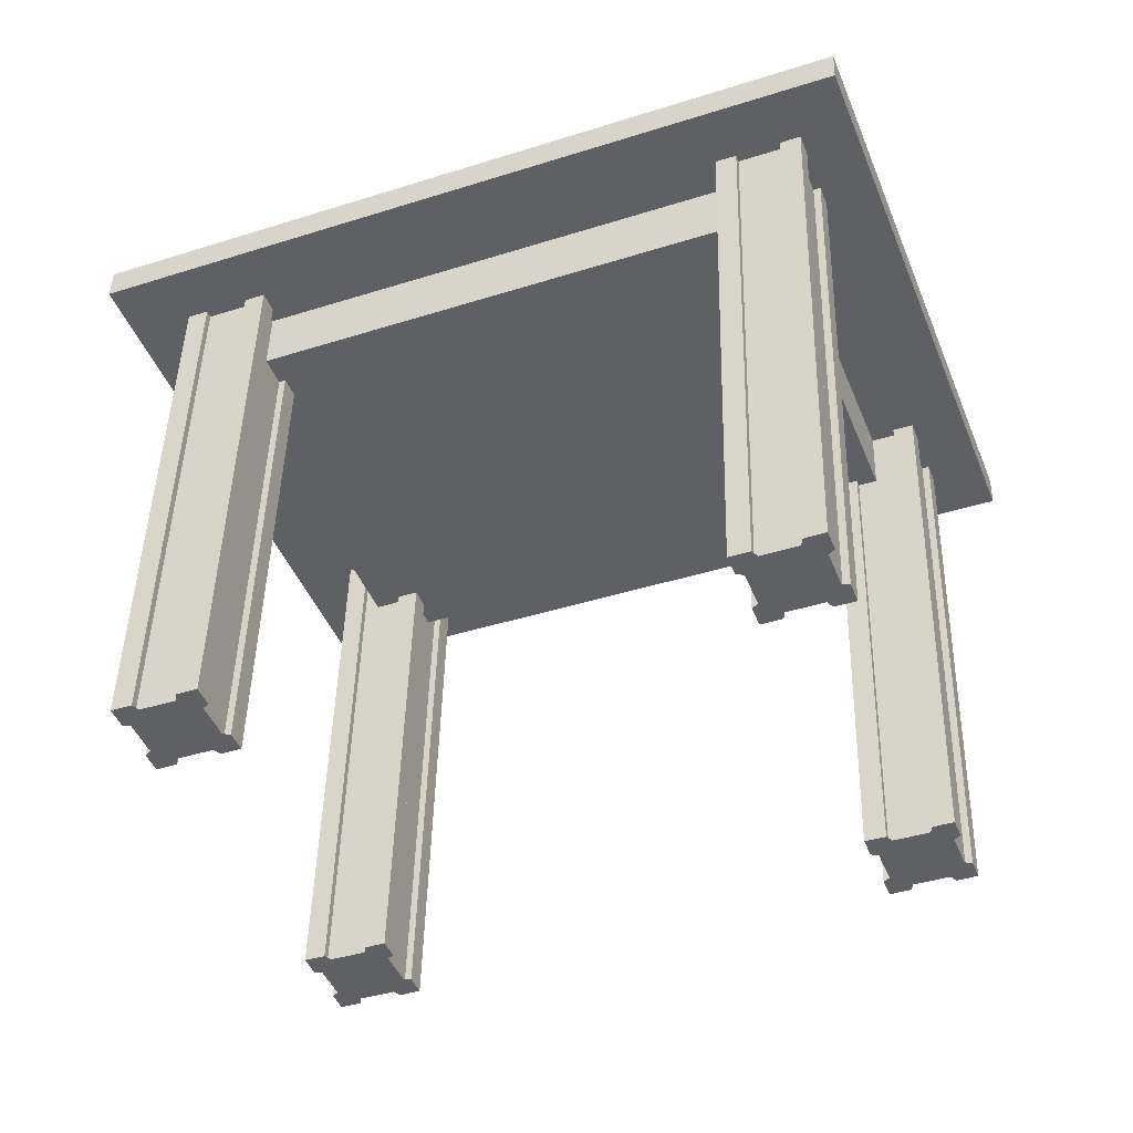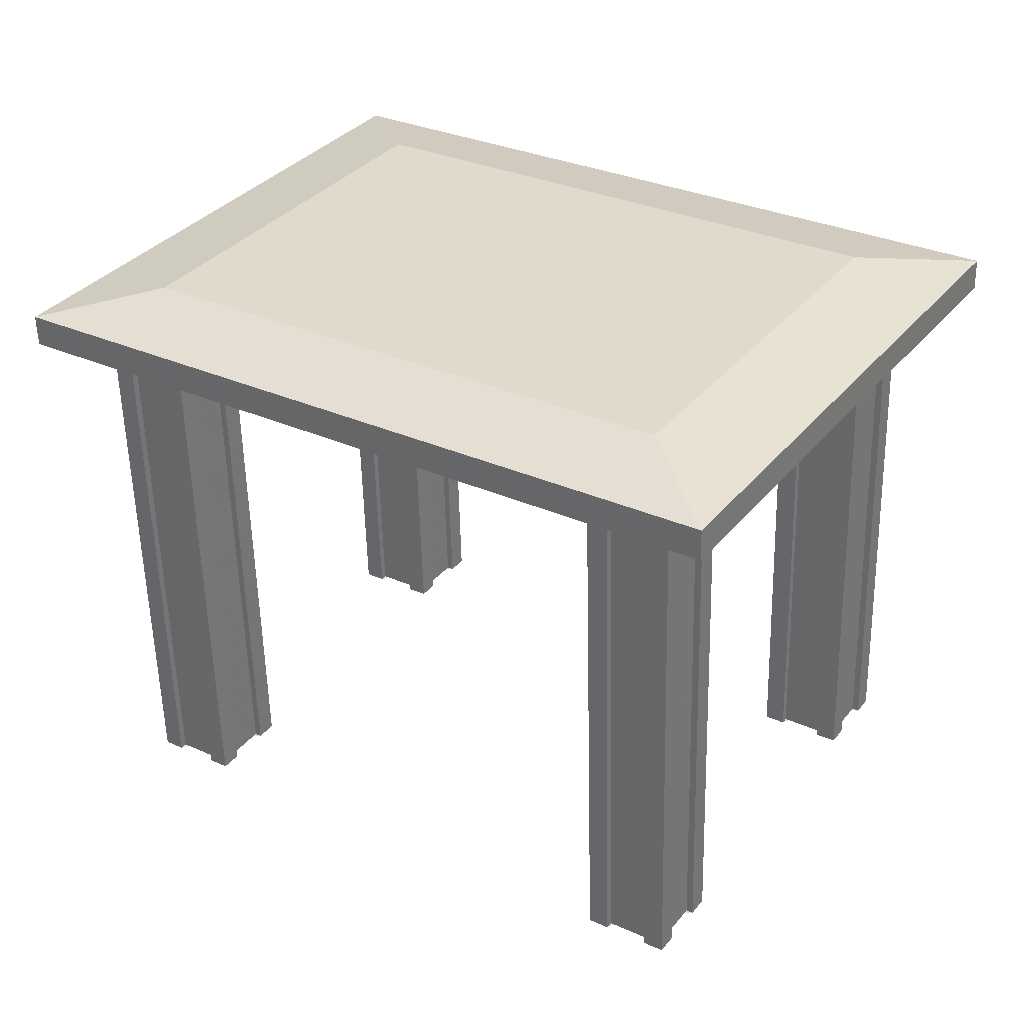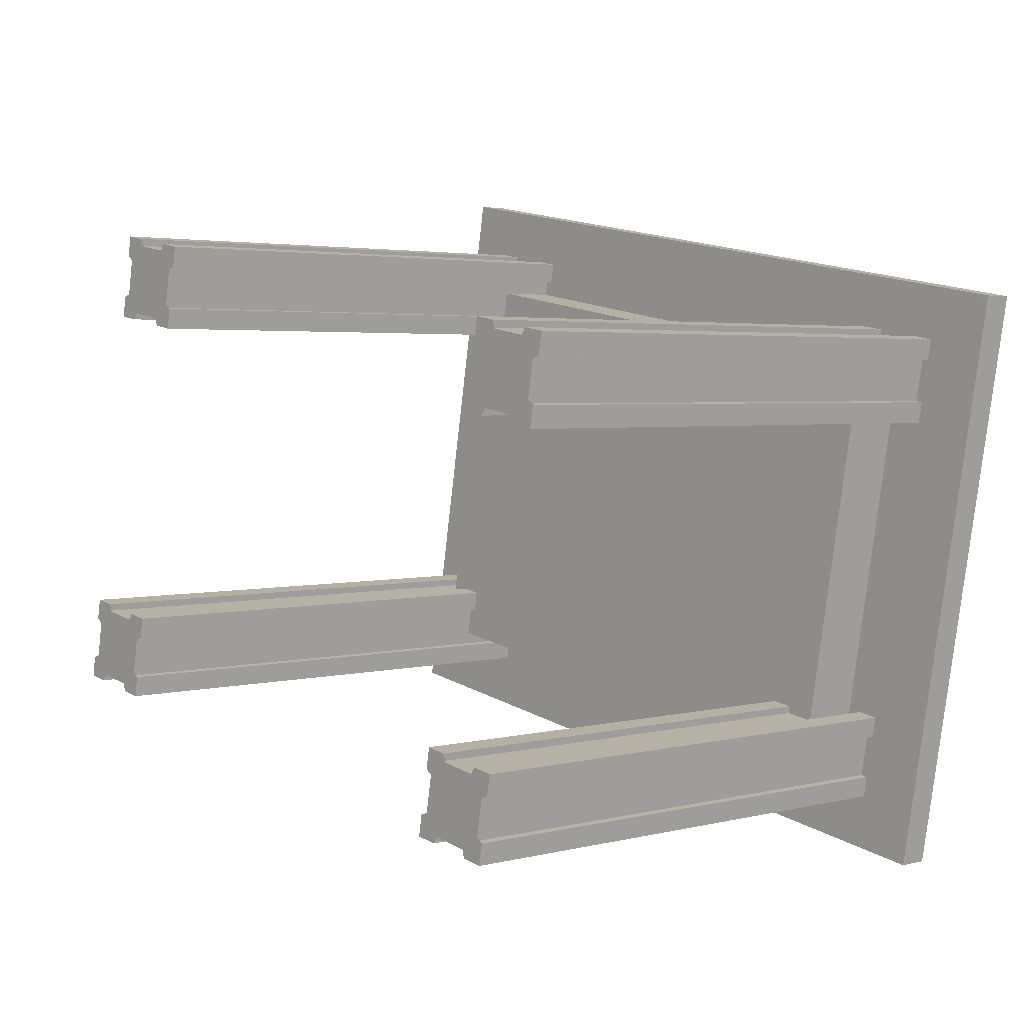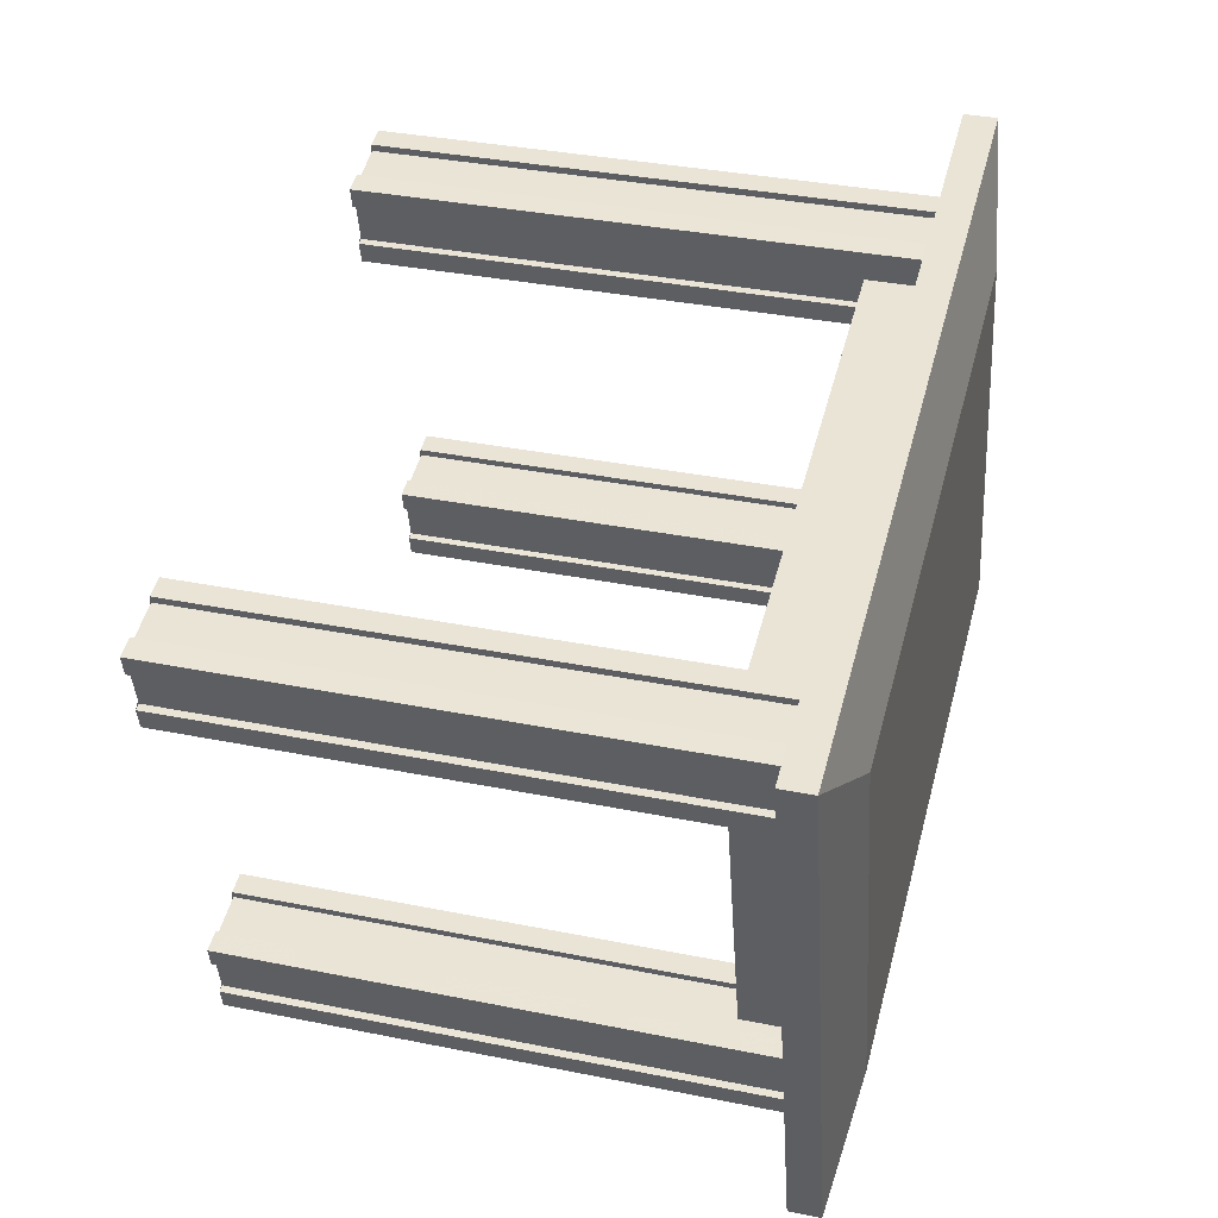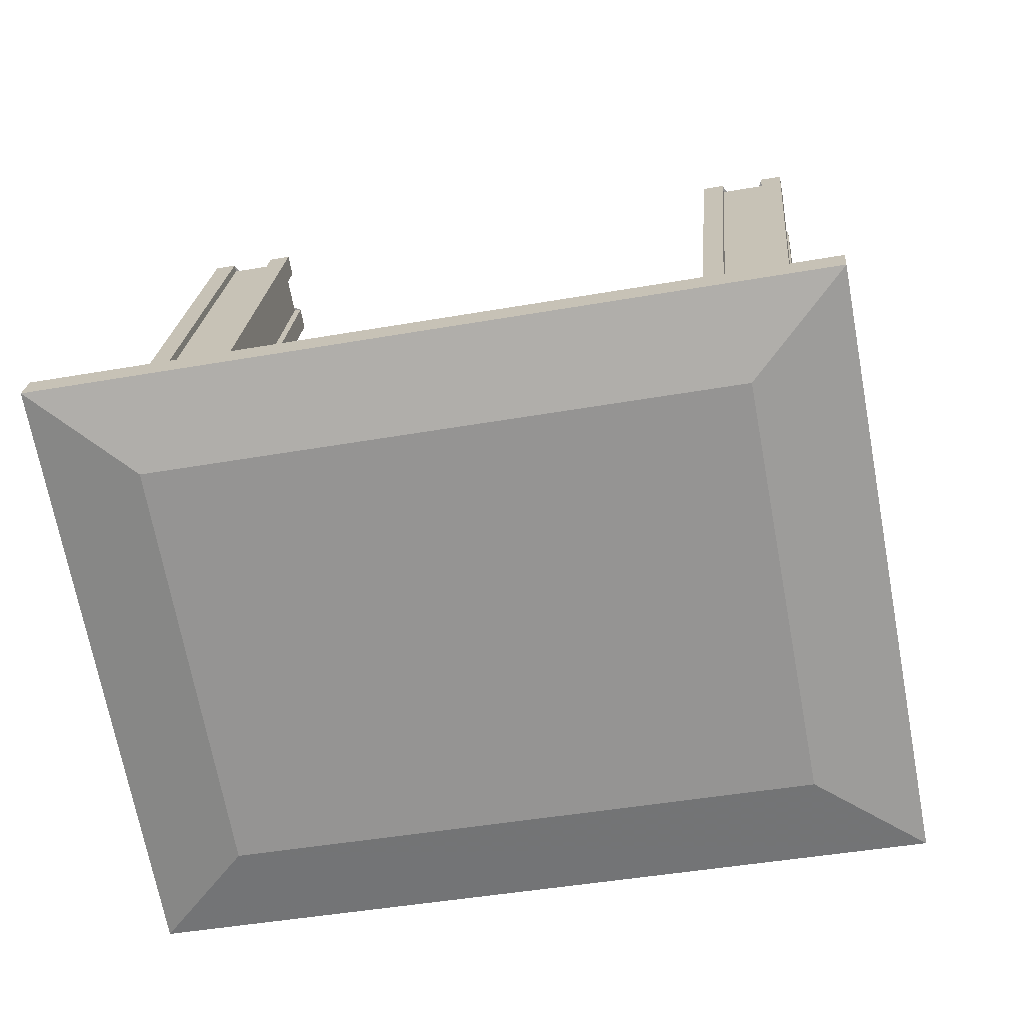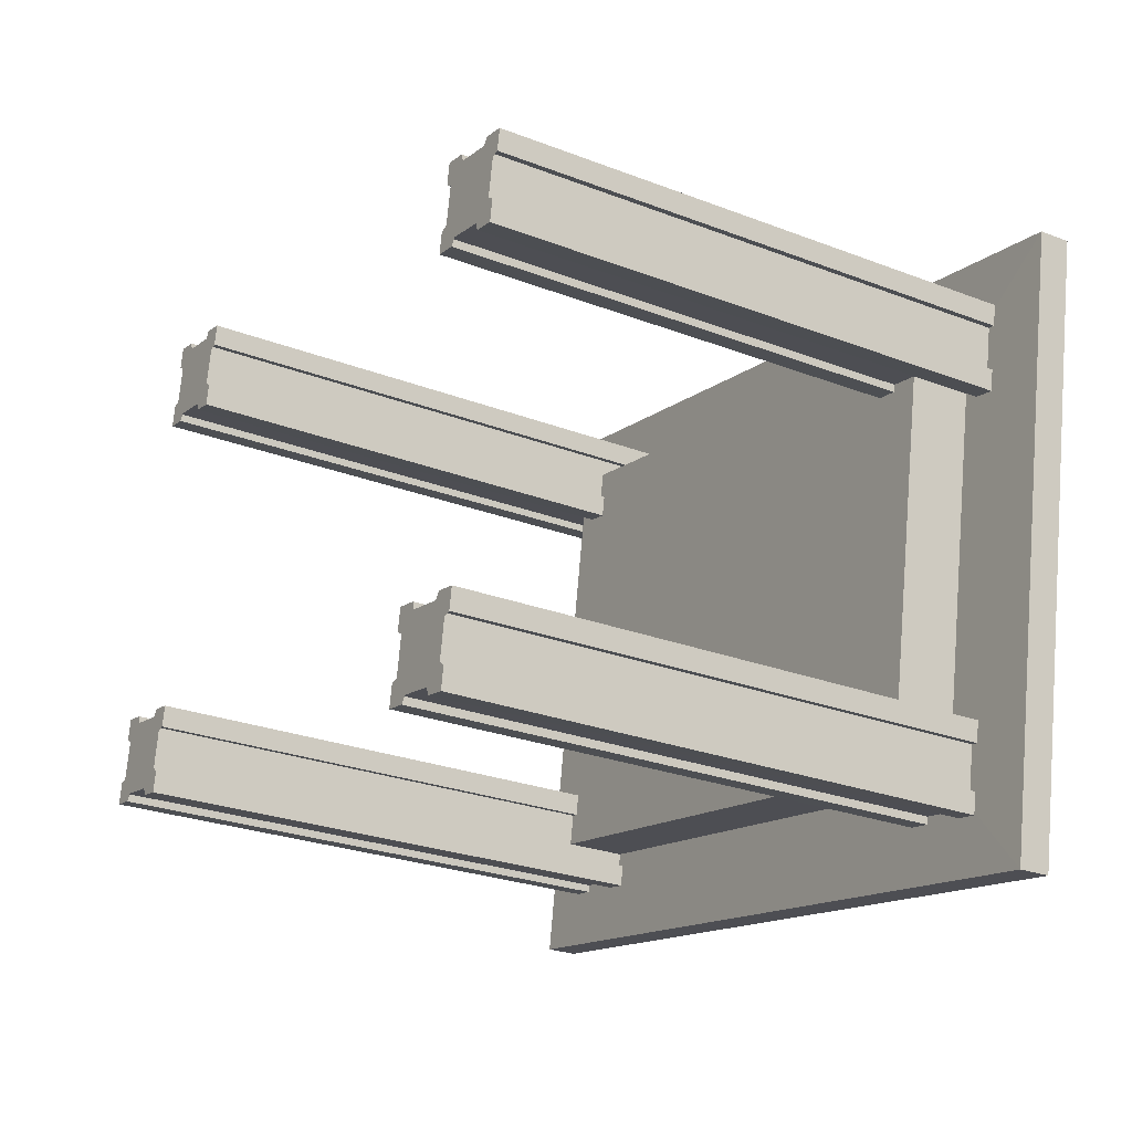
<metadata>
{"format":"obj","ext":"obj","renderer":"f3d","projection":"perspective","resolution":1024,"background":"white","views":[{"elev":-44.0,"azim":31.9,"up":"+Z"},{"elev":33.1,"azim":-136.5,"up":"+Z"},{"elev":1.8,"azim":-130.7,"up":"+Y"},{"elev":38.1,"azim":-73.8,"up":"+Y"},{"elev":23.0,"azim":5.7,"up":"+Y"},{"elev":-26.9,"azim":-120.9,"up":"+Y"}]}
</metadata>
<code>
v 0.437 0.7019 0.0152
v 0.438 0.7027 0.06845
v 0.6241 -0.2938 0.02636
v 0.6251 -0.293 0.07961
v 0.2992 0.518 -0.08603
v 0.3012 0.5196 0.02002
v 0.3028 0.5209 0.1057
v 0.4291 -0.1752 -0.07825
v 0.4311 -0.1736 0.0278
v 0.4327 -0.1723 0.1134
v -0.5188 -0.1228 -0.06106
v -0.5151 -0.12 0.1306
v -0.6663 0.3357 -0.06504
v -0.6643 0.3373 0.04101
v -0.6626 0.3385 0.1267
v -0.5365 -0.3574 -0.05726
v -0.5345 -0.3559 0.04879
v -0.5328 -0.3546 0.1344
v -0.8572 0.4574 0.04334
v -0.8562 0.4582 0.09659
v -0.6702 -0.5382 0.0545
v -0.6692 -0.5374 0.1077
v 0.3488 0.5829 -0.896
v 0.3555 0.5476 -0.8956
v 0.3694 0.4744 -0.8948
v 0.3661 0.5964 0.01805
v 0.3728 0.5611 0.01844
v 0.3868 0.4879 0.01926
v 0.3761 0.4388 -0.8944
v 0.3934 0.4523 0.01966
v 0.3437 0.5457 -0.8954
v 0.3576 0.4723 -0.8946
v 0.361 0.5592 0.01869
v 0.3749 0.4858 0.01951
v 0.3134 0.5763 -0.8953
v 0.3158 0.564 -0.8951
v 0.3408 0.4323 -0.8936
v 0.3308 0.5898 0.01881
v 0.3331 0.5775 0.01895
v 0.3581 0.4458 0.02042
v 0.3382 0.4446 -0.8938
v 0.3556 0.4581 0.02029
v 0.2905 0.4973 -0.8937
v 0.3078 0.5108 0.02042
v 0.2426 0.5502 -0.8935
v 0.2599 0.5637 0.02054
v 0.2401 0.5624 -0.8937
v 0.2574 0.5759 0.02041
v 0.265 0.4307 -0.8922
v 0.2673 0.4185 -0.892
v 0.2823 0.4442 0.02188
v 0.2846 0.432 0.02202
v 0.2231 0.5227 -0.8927
v 0.237 0.4493 -0.8919
v 0.2404 0.5362 0.02132
v 0.2543 0.4628 0.02214
v 0.2049 0.5555 -0.8929
v 0.2222 0.569 0.02118
v 0.2114 0.5204 -0.8925
v 0.2253 0.4471 -0.8917
v 0.2321 0.4115 -0.8913
v 0.2287 0.5339 0.02157
v 0.2427 0.4606 0.02239
v 0.2494 0.425 0.02279
v -0.6097 0.4009 -0.8752
v -0.603 0.3657 -0.8748
v -0.5924 0.4144 0.0389
v -0.5857 0.3792 0.03929
v -0.5892 0.2924 -0.874
v -0.5825 0.2568 -0.8736
v -0.5719 0.3059 0.04011
v -0.5651 0.2703 0.04051
v -0.6149 0.3638 -0.8745
v -0.6009 0.2904 -0.8737
v -0.5976 0.3773 0.03954
v -0.5836 0.3039 0.04036
v -0.6451 0.3943 -0.8744
v -0.6428 0.3821 -0.8743
v -0.6278 0.4078 0.03967
v -0.6255 0.3956 0.0398
v -0.6179 0.2503 -0.8728
v -0.6005 0.2638 0.04128
v -0.6203 0.2626 -0.8729
v -0.603 0.2761 0.04114
v -0.6682 0.3153 -0.8728
v -0.6509 0.3288 0.04127
v -0.716 0.3682 -0.8727
v -0.6987 0.3817 0.0414
v -0.7185 0.3805 -0.8728
v -0.7012 0.394 0.04126
v -0.6936 0.2487 -0.8713
v -0.6912 0.2365 -0.8712
v -0.6762 0.2622 0.04274
v -0.6739 0.25 0.04287
v -0.7355 0.3408 -0.8719
v -0.7215 0.2674 -0.8711
v -0.7182 0.3543 0.04217
v -0.7042 0.2809 0.04299
v -0.7538 0.3736 -0.872
v -0.7471 0.3384 -0.8716
v -0.7365 0.3871 0.04203
v -0.7298 0.3519 0.04242
v -0.7333 0.2651 -0.8708
v -0.7266 0.2296 -0.8704
v -0.716 0.2787 0.04325
v -0.7092 0.2431 0.04364
v -0.4827 -0.2678 -0.8677
v -0.476 -0.3029 -0.8673
v -0.4654 -0.2543 0.04637
v -0.4587 -0.2894 0.04676
v -0.4622 -0.3764 -0.8665
v -0.4554 -0.4119 -0.8661
v -0.4449 -0.3629 0.04759
v -0.4381 -0.3984 0.04798
v -0.4879 -0.3048 -0.8671
v -0.4739 -0.3783 -0.8662
v -0.4706 -0.2913 0.04702
v -0.4566 -0.3648 0.04784
v -0.5181 -0.2743 -0.8669
v -0.5158 -0.2865 -0.8668
v -0.5008 -0.2608 0.04714
v -0.4985 -0.273 0.04727
v -0.4908 -0.4184 -0.8653
v -0.4735 -0.4049 0.04875
v -0.4933 -0.4062 -0.8655
v -0.4759 -0.3927 0.04861
v -0.5411 -0.3533 -0.8653
v -0.5238 -0.3398 0.04874
v -0.5889 -0.3004 -0.8652
v -0.5716 -0.2869 0.04886
v -0.5913 -0.2882 -0.8653
v -0.574 -0.2747 0.04873
v -0.5664 -0.4201 -0.8639
v -0.5641 -0.4323 -0.8637
v -0.5491 -0.4066 0.0502
v -0.5467 -0.4188 0.05034
v -0.6083 -0.3278 -0.8644
v -0.5944 -0.4013 -0.8636
v -0.591 -0.3143 0.04964
v -0.5771 -0.3878 0.05046
v -0.6267 -0.295 -0.8646
v -0.62 -0.3301 -0.8642
v -0.6094 -0.2815 0.0495
v -0.6027 -0.3166 0.04989
v -0.6061 -0.4036 -0.8634
v -0.5994 -0.4392 -0.863
v -0.5888 -0.3901 0.05072
v -0.5821 -0.4256 0.05111
v 0.4759 -0.08583 -0.8886
v 0.4826 -0.121 -0.8882
v 0.4966 -0.1944 -0.8873
v 0.4932 -0.07233 0.02552
v 0.4999 -0.1075 0.02591
v 0.5139 -0.1809 0.02673
v 0.5032 -0.2299 -0.8869
v 0.5205 -0.2164 0.02713
v 0.4707 -0.1229 -0.8879
v 0.4847 -0.1964 -0.8871
v 0.4881 -0.1094 0.02616
v 0.502 -0.1829 0.02698
v 0.4405 -0.09232 -0.8878
v 0.4428 -0.1046 -0.8876
v 0.4679 -0.2364 -0.8862
v 0.4578 -0.07882 0.02628
v 0.4602 -0.09105 0.02642
v 0.4852 -0.2229 0.02789
v 0.4654 -0.2242 -0.8863
v 0.4827 -0.2107 0.02776
v 0.4175 -0.1713 -0.8862
v 0.4348 -0.1578 0.02789
v 0.3697 -0.1184 -0.8861
v 0.387 -0.1049 0.02801
v 0.3672 -0.1062 -0.8862
v 0.3845 -0.09274 0.02788
v 0.3921 -0.2381 -0.8847
v 0.3944 -0.2503 -0.8846
v 0.4094 -0.2246 0.02935
v 0.4118 -0.2368 0.02949
v 0.3502 -0.1459 -0.8853
v 0.3641 -0.2194 -0.8845
v 0.3675 -0.1324 0.02879
v 0.3814 -0.2059 0.02961
v 0.3319 -0.113 -0.8854
v 0.3493 -0.09954 0.02865
v 0.3385 -0.1482 -0.885
v 0.3525 -0.2217 -0.8842
v 0.3592 -0.2572 -0.8838
v 0.3558 -0.1347 0.02904
v 0.3698 -0.2082 0.02986
v 0.3765 -0.2436 0.03026
f 14 13 16
f 17 14 16
f 6 5 13
f 14 6 13
f 9 8 5
f 6 9 5
f 17 16 8
f 9 17 8
f 19 14 17
f 21 19 17
f 1 6 14
f 19 1 14
f 3 9 6
f 1 3 6
f 21 17 9
f 3 21 9
f 20 19 21
f 22 20 21
f 2 1 19
f 20 2 19
f 4 3 1
f 2 4 1
f 22 21 3
f 4 22 3
f 15 20 22
f 18 15 22
f 7 2 20
f 15 7 20
f 10 4 2
f 7 10 2
f 18 22 4
f 10 18 4
f 11 16 13
f 11 13 5
f 11 5 8
f 11 8 16
f 12 15 18
f 12 7 15
f 12 10 7
f 12 18 10
f 56 54 60
f 63 56 60
f 55 53 54
f 56 55 54
f 62 59 53
f 55 62 53
f 58 57 59
f 62 58 59
f 48 47 57
f 58 48 57
f 46 45 47
f 48 46 47
f 39 36 45
f 46 39 45
f 38 35 36
f 39 38 36
f 26 23 35
f 38 26 35
f 27 24 23
f 26 27 23
f 33 31 24
f 27 33 24
f 34 32 31
f 33 34 31
f 28 25 32
f 34 28 32
f 30 29 25
f 28 30 25
f 40 37 29
f 30 40 29
f 42 41 37
f 40 42 37
f 51 49 41
f 42 51 41
f 52 50 49
f 51 52 49
f 64 61 50
f 52 64 50
f 63 60 61
f 64 63 61
f 43 60 54
f 43 54 53
f 43 53 59
f 43 59 57
f 43 57 47
f 43 47 45
f 43 45 36
f 43 36 35
f 43 35 23
f 43 23 24
f 43 24 31
f 43 31 32
f 43 32 25
f 43 25 29
f 43 29 37
f 43 37 41
f 43 41 49
f 43 49 50
f 43 50 61
f 43 61 60
f 44 56 63
f 44 55 56
f 44 62 55
f 44 58 62
f 44 48 58
f 44 46 48
f 44 39 46
f 44 38 39
f 44 26 38
f 44 27 26
f 44 33 27
f 44 34 33
f 44 28 34
f 44 30 28
f 44 40 30
f 44 42 40
f 44 51 42
f 44 52 51
f 44 64 52
f 44 63 64
f 98 96 103
f 105 98 103
f 97 95 96
f 98 97 96
f 102 100 95
f 97 102 95
f 101 99 100
f 102 101 100
f 90 89 99
f 101 90 99
f 88 87 89
f 90 88 89
f 80 78 87
f 88 80 87
f 79 77 78
f 80 79 78
f 67 65 77
f 79 67 77
f 68 66 65
f 67 68 65
f 75 73 66
f 68 75 66
f 76 74 73
f 75 76 73
f 71 69 74
f 76 71 74
f 72 70 69
f 71 72 69
f 82 81 70
f 72 82 70
f 84 83 81
f 82 84 81
f 93 91 83
f 84 93 83
f 94 92 91
f 93 94 91
f 106 104 92
f 94 106 92
f 105 103 104
f 106 105 104
f 85 103 96
f 85 96 95
f 85 95 100
f 85 100 99
f 85 99 89
f 85 89 87
f 85 87 78
f 85 78 77
f 85 77 65
f 85 65 66
f 85 66 73
f 85 73 74
f 85 74 69
f 85 69 70
f 85 70 81
f 85 81 83
f 85 83 91
f 85 91 92
f 85 92 104
f 85 104 103
f 86 98 105
f 86 97 98
f 86 102 97
f 86 101 102
f 86 90 101
f 86 88 90
f 86 80 88
f 86 79 80
f 86 67 79
f 86 68 67
f 86 75 68
f 86 76 75
f 86 71 76
f 86 72 71
f 86 82 72
f 86 84 82
f 86 93 84
f 86 94 93
f 86 106 94
f 86 105 106
f 140 138 145
f 147 140 145
f 139 137 138
f 140 139 138
f 144 142 137
f 139 144 137
f 143 141 142
f 144 143 142
f 132 131 141
f 143 132 141
f 130 129 131
f 132 130 131
f 122 120 129
f 130 122 129
f 121 119 120
f 122 121 120
f 109 107 119
f 121 109 119
f 110 108 107
f 109 110 107
f 117 115 108
f 110 117 108
f 118 116 115
f 117 118 115
f 113 111 116
f 118 113 116
f 114 112 111
f 113 114 111
f 124 123 112
f 114 124 112
f 126 125 123
f 124 126 123
f 135 133 125
f 126 135 125
f 136 134 133
f 135 136 133
f 148 146 134
f 136 148 134
f 147 145 146
f 148 147 146
f 127 145 138
f 127 138 137
f 127 137 142
f 127 142 141
f 127 141 131
f 127 131 129
f 127 129 120
f 127 120 119
f 127 119 107
f 127 107 108
f 127 108 115
f 127 115 116
f 127 116 111
f 127 111 112
f 127 112 123
f 127 123 125
f 127 125 133
f 127 133 134
f 127 134 146
f 127 146 145
f 128 140 147
f 128 139 140
f 128 144 139
f 128 143 144
f 128 132 143
f 128 130 132
f 128 122 130
f 128 121 122
f 128 109 121
f 128 110 109
f 128 117 110
f 128 118 117
f 128 113 118
f 128 114 113
f 128 124 114
f 128 126 124
f 128 135 126
f 128 136 135
f 128 148 136
f 128 147 148
f 182 180 186
f 189 182 186
f 181 179 180
f 182 181 180
f 188 185 179
f 181 188 179
f 184 183 185
f 188 184 185
f 174 173 183
f 184 174 183
f 172 171 173
f 174 172 173
f 165 162 171
f 172 165 171
f 164 161 162
f 165 164 162
f 152 149 161
f 164 152 161
f 153 150 149
f 152 153 149
f 159 157 150
f 153 159 150
f 160 158 157
f 159 160 157
f 154 151 158
f 160 154 158
f 156 155 151
f 154 156 151
f 166 163 155
f 156 166 155
f 168 167 163
f 166 168 163
f 177 175 167
f 168 177 167
f 178 176 175
f 177 178 175
f 190 187 176
f 178 190 176
f 189 186 187
f 190 189 187
f 169 186 180
f 169 180 179
f 169 179 185
f 169 185 183
f 169 183 173
f 169 173 171
f 169 171 162
f 169 162 161
f 169 161 149
f 169 149 150
f 169 150 157
f 169 157 158
f 169 158 151
f 169 151 155
f 169 155 163
f 169 163 167
f 169 167 175
f 169 175 176
f 169 176 187
f 169 187 186
f 170 182 189
f 170 181 182
f 170 188 181
f 170 184 188
f 170 174 184
f 170 172 174
f 170 165 172
f 170 164 165
f 170 152 164
f 170 153 152
f 170 159 153
f 170 160 159
f 170 154 160
f 170 156 154
f 170 166 156
f 170 168 166
f 170 177 168
f 170 178 177
f 170 190 178
f 170 189 190

</code>
